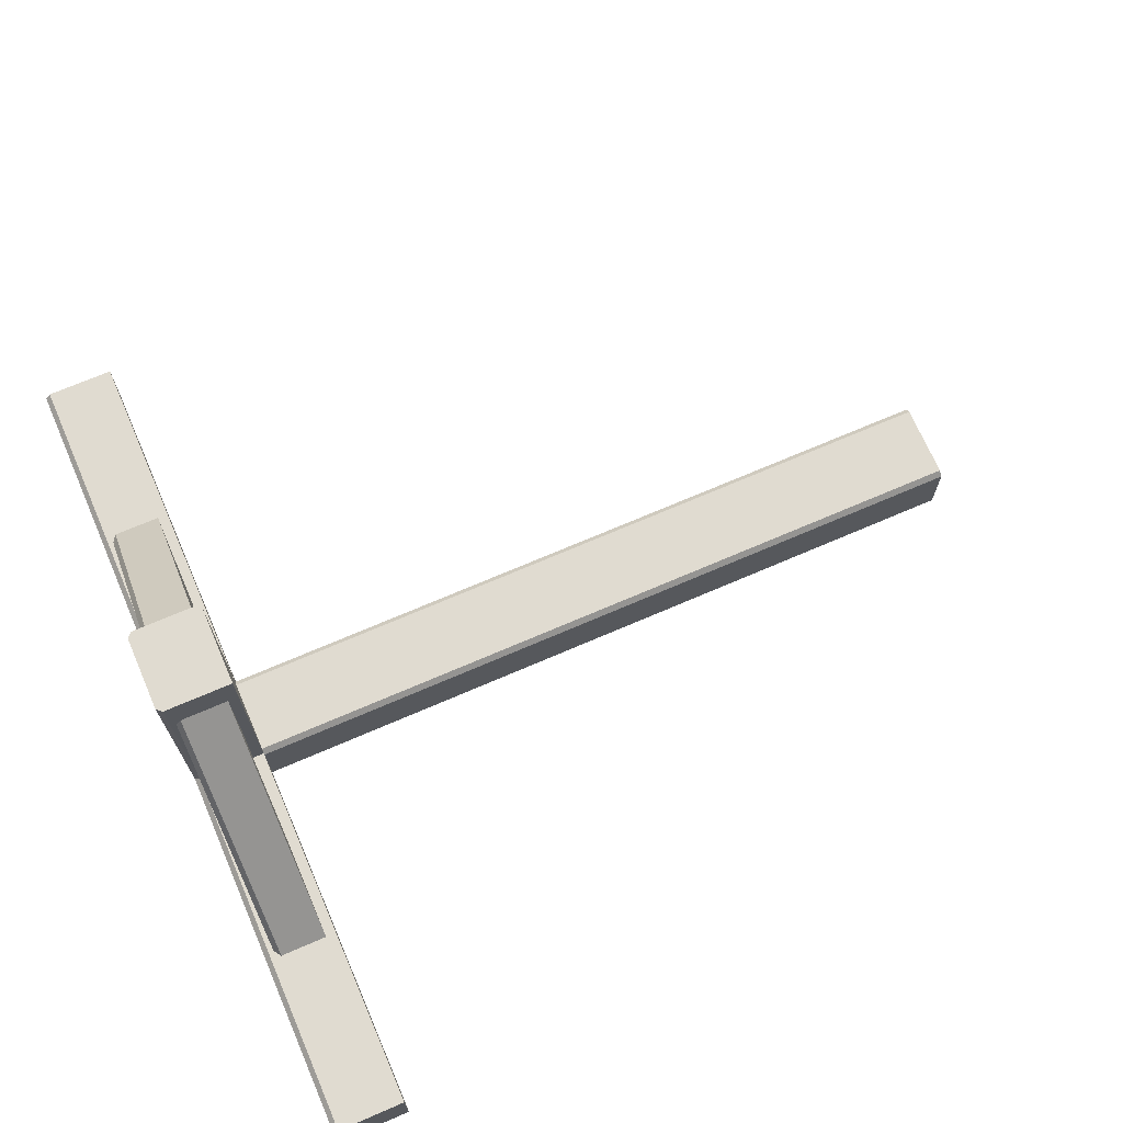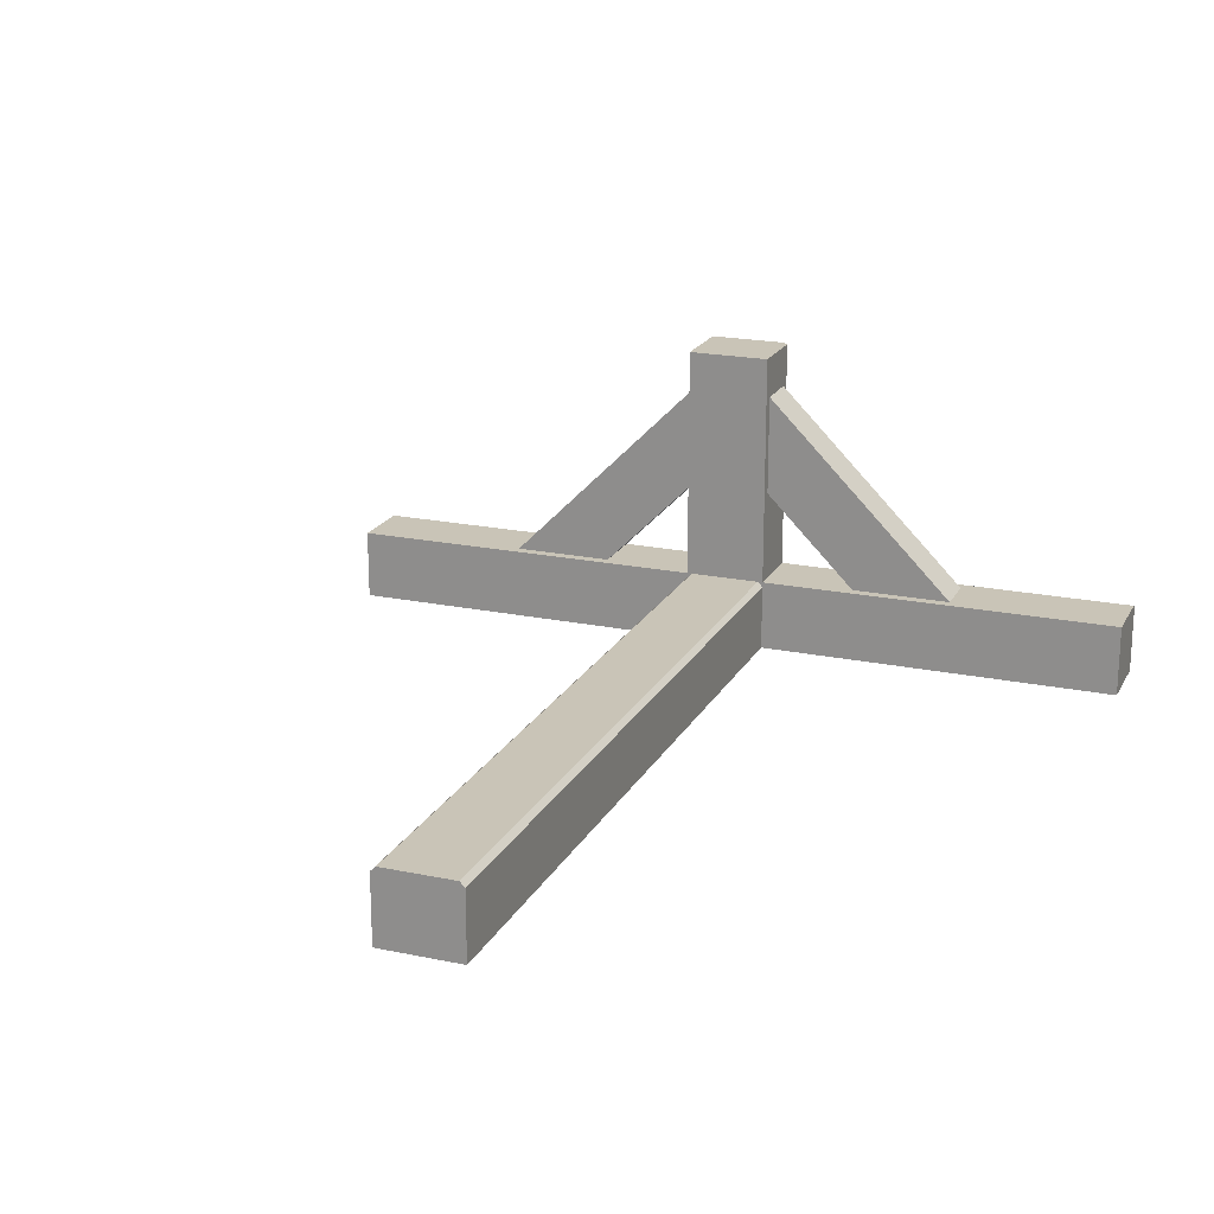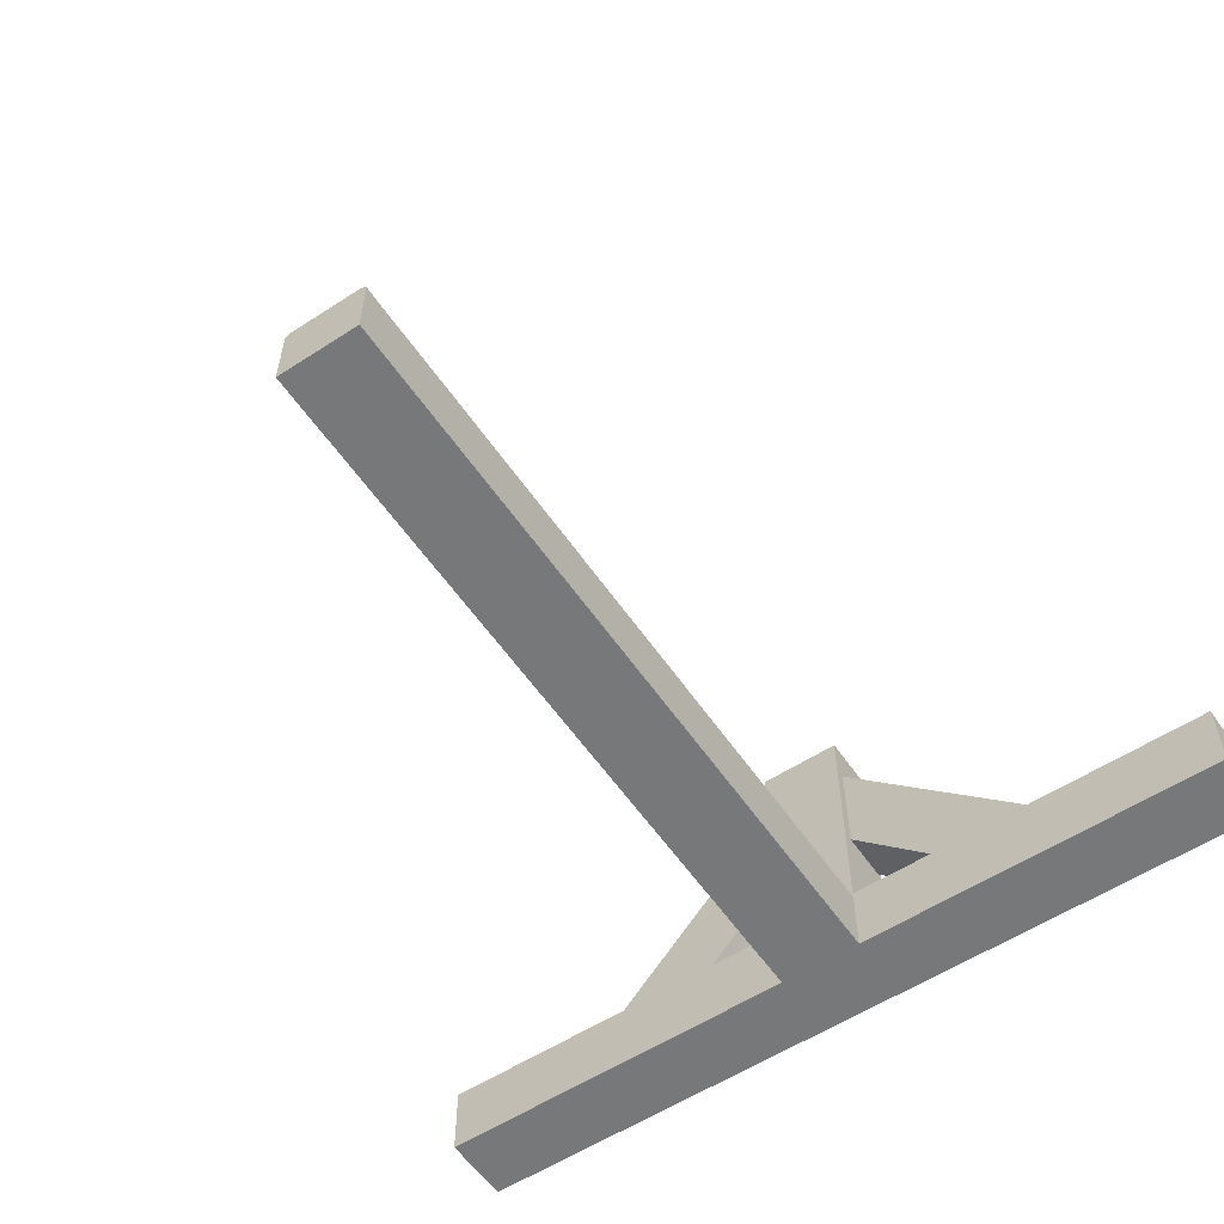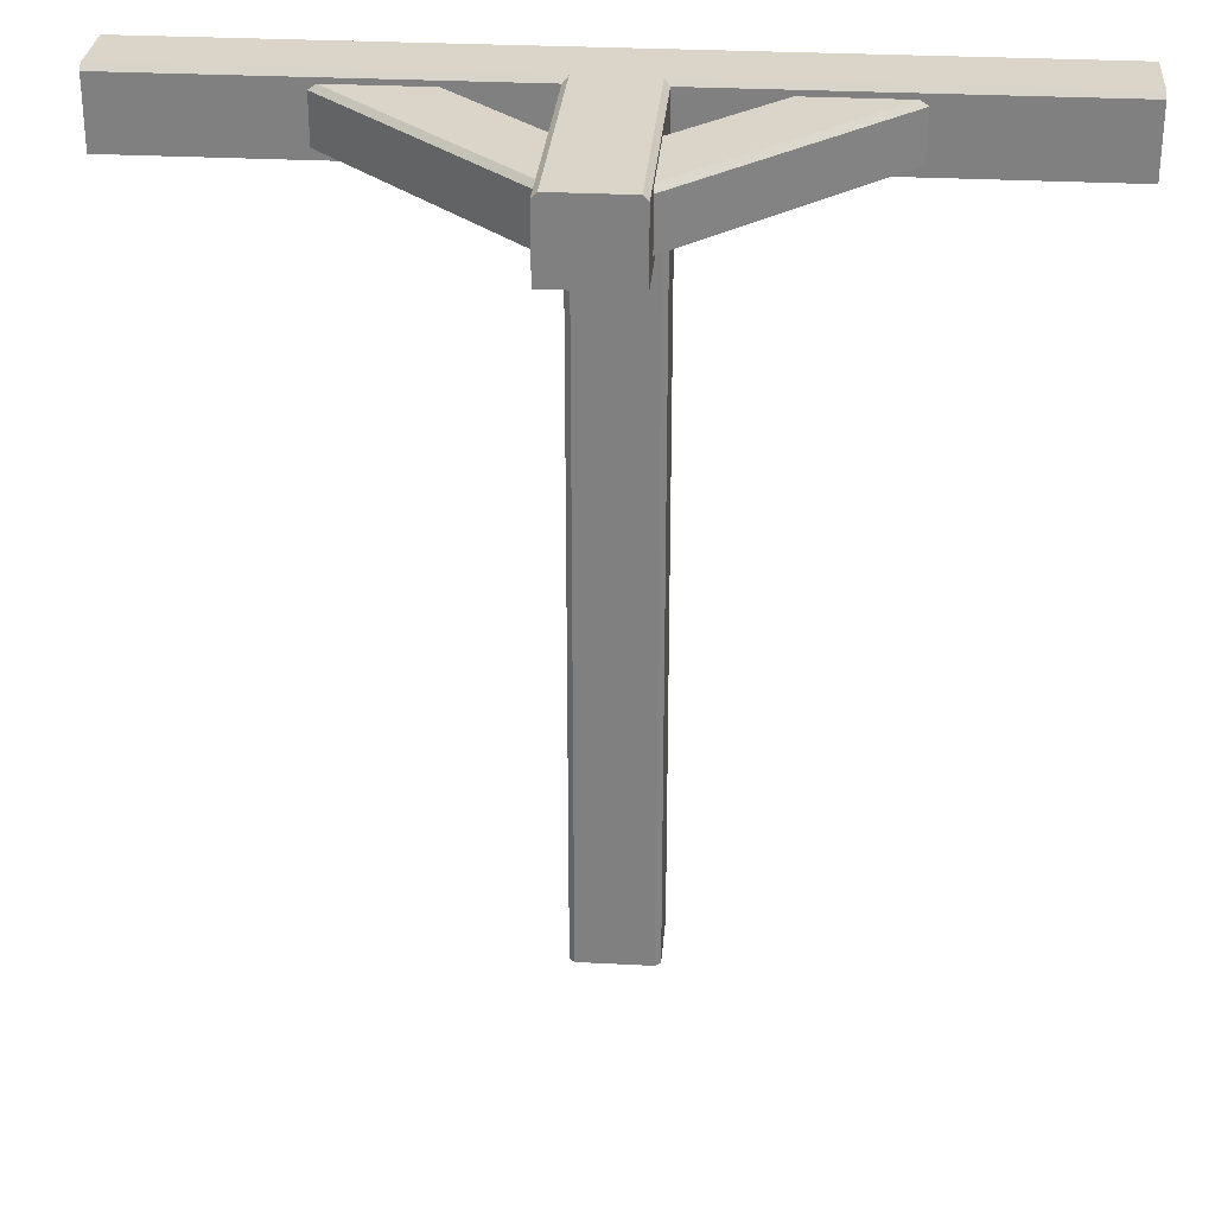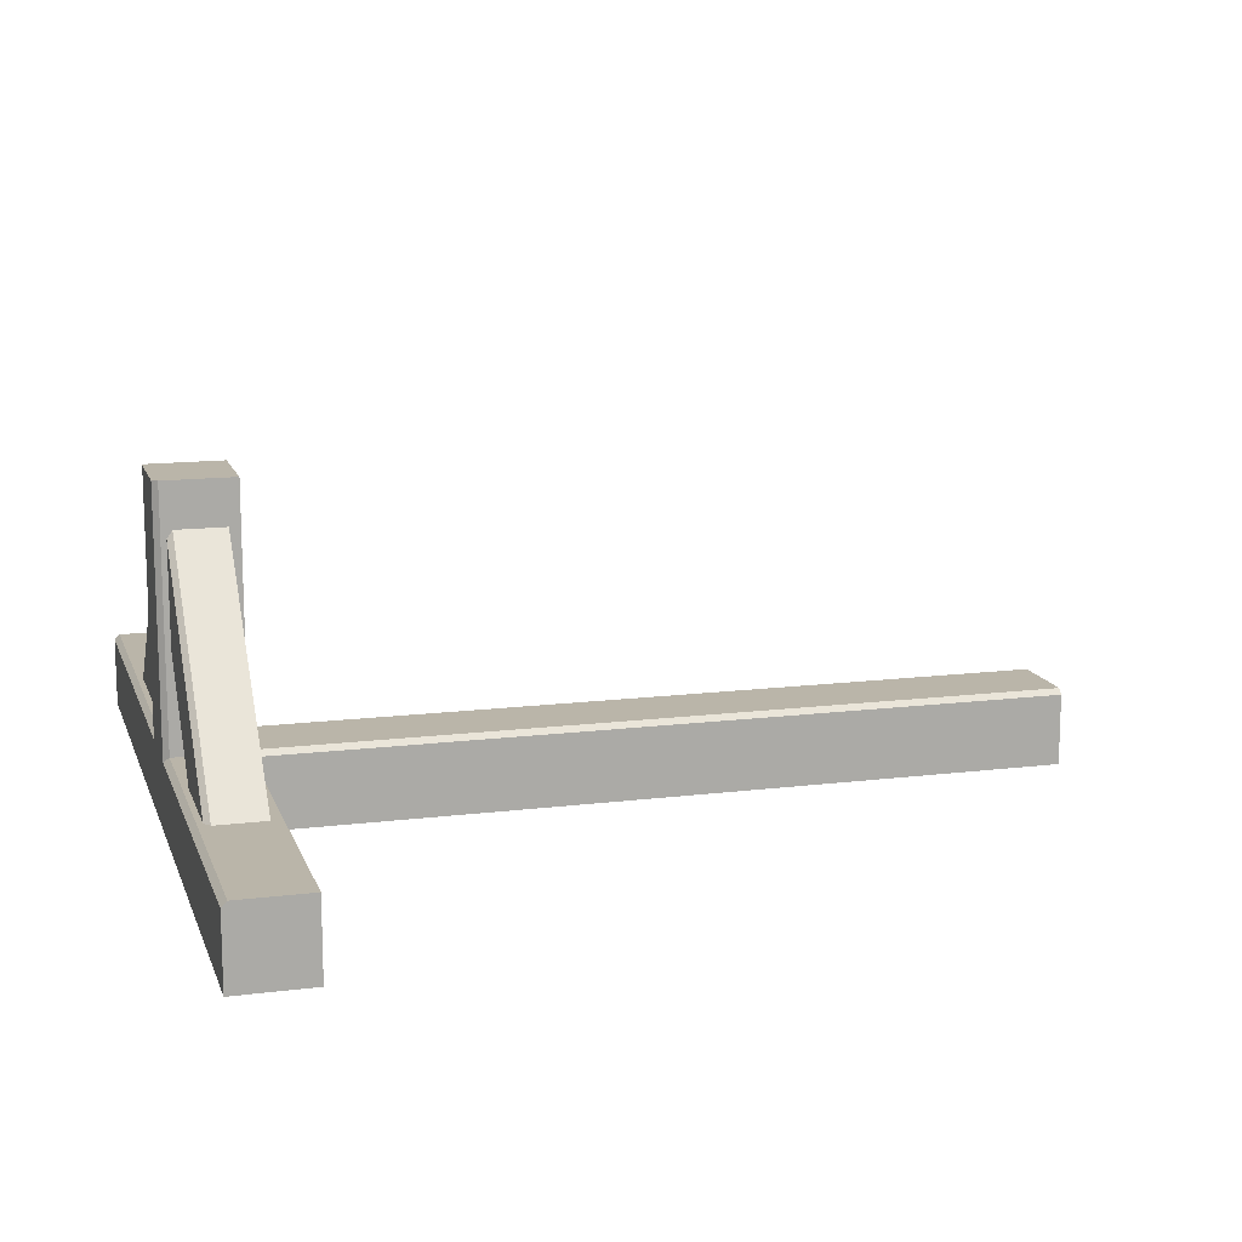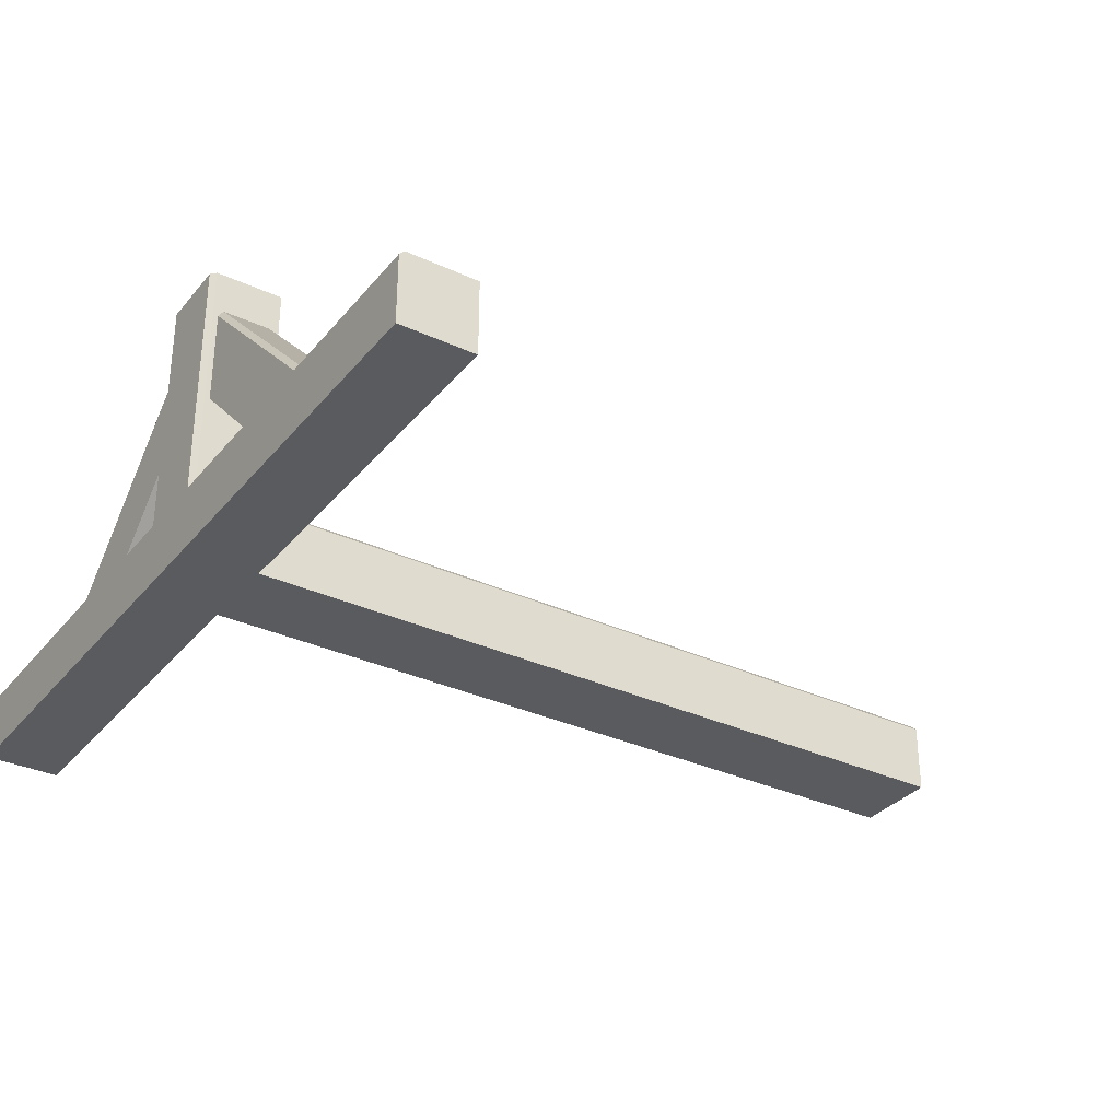
<metadata>
{"format":"obj","ext":"obj","renderer":"f3d","projection":"perspective","resolution":1024,"background":"white","views":[{"elev":70.0,"azim":-113.4,"up":"+Z"},{"elev":19.9,"azim":21.1,"up":"+Z"},{"elev":-57.3,"azim":34.0,"up":"+Z"},{"elev":29.4,"azim":4.5,"up":"+Y"},{"elev":13.5,"azim":-105.8,"up":"+Z"},{"elev":-32.7,"azim":-122.8,"up":"+Z"}]}
</metadata>
<code>
o scaffold_pillar_wall_cross_top_Plane.104
v 2 4 0.5
v 2 3.65 0.85
v 2 3.65 0.5
v 0.2 3.65 0.85
v 0.2 3.65 2
v 2 4 0.825
v 2 3.975 0.85
v 0.175 4 0.825
v 0.2 3.975 0.85
v 0.2 3.975 2
v 0.175 4 2
v -0.2 3.65 2
v -3e-06 3.65 0.5
v -3e-06 4 0.5
v -0.2 3.65 0.85
v -2 3.65 0.5
v -2 4 0.5
v -2 3.65 0.85
v -0.175 4 2
v -0.2 3.975 2
v -0.175 4 0.825
v -0.2 3.975 0.85
v -2 3.975 0.85
v -2 4 0.825
v 0.1041 3.95 1.607
v -0.9566 3.95 0.5459
v -0.1434 3.7 1.854
v 0.1041 3.7 1.607
v -1.204 3.7 0.7934
v -0.9566 3.7 0.5459
v -0.1257 3.95 1.836
v -0.1434 3.925 1.854
v -1.204 3.925 0.7934
v -1.186 3.95 0.7757
v -0.2 3.65 0.5
v 0.2 3.65 0.5
v -0.2 0 0.5
v 0.2 0 0.5
v -0.2 3.65 0.825
v -0.175 3.65 0.85
v -0.175 0 0.85
v -0.2 0 0.825
v 0.175 3.65 0.85
v 0.2 3.65 0.825
v 0.2 0 0.825
v 0.175 0 0.85
v 0.9566 3.95 0.5459
v -0.1041 3.95 1.607
v 1.204 3.7 0.7934
v 0.9566 3.7 0.5459
v 0.1434 3.7 1.854
v -0.1041 3.7 1.607
v 1.186 3.95 0.7757
v 1.204 3.925 0.7934
v 0.1434 3.925 1.854
v 0.1257 3.95 1.836
f 20 10 11 19
f 9 4 2 7
f 14 8 6 1
f 16 13 15 18
f 1 2 3
f 21 8 14
f 9 10 5 4
f 9 7 6 8
f 10 9 8 11
f 6 7 2 1
f 14 1 3 13
f 22 15 12 20
f 13 3 2 4
f 17 14 13 16
f 17 16 18
f 22 23 18 15
f 22 20 19 21
f 23 22 21 24
f 24 17 18 23
f 21 14 17 24
f 12 5 10 20
f 4 5 12 15
f 31 25 26 34
f 29 27 32 33
f 27 29 30 28
f 25 28 30 26
f 33 32 31 34
f 41 46 43 40
f 36 38 37 35
f 42 37 38 45
f 39 42 41 40
f 37 42 39 35
f 43 46 45 44
f 44 45 38 36
f 53 47 48 56
f 51 49 54 55
f 49 51 52 50
f 47 50 52 48
f 55 54 53 56
f 41 42 45 46
f 19 11 8 21
f 13 4 15

</code>
